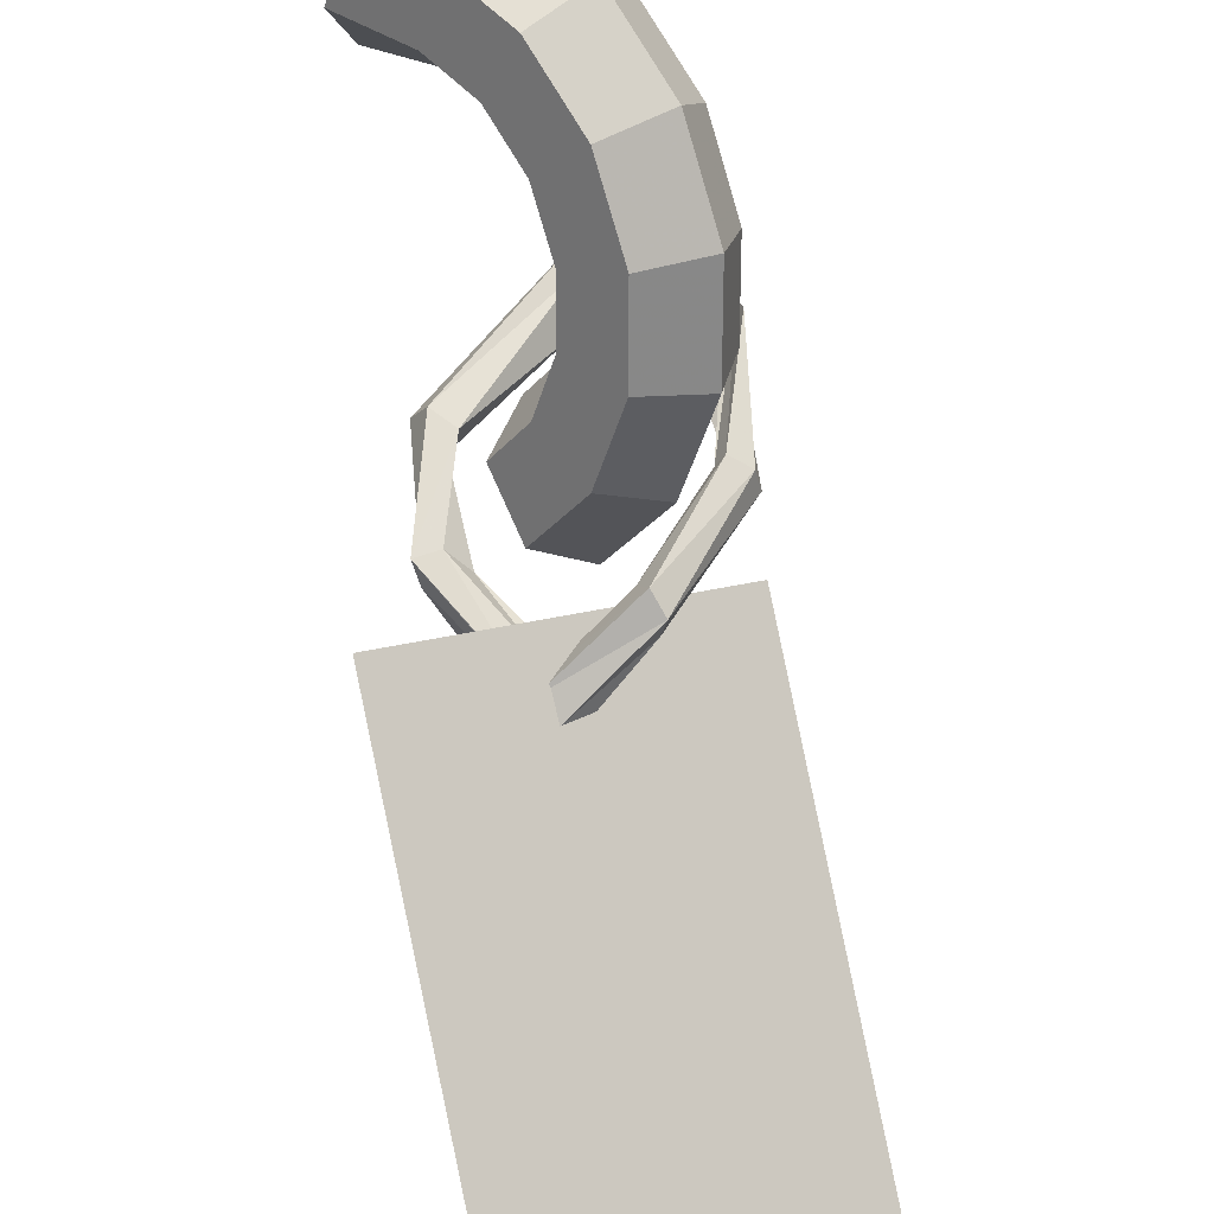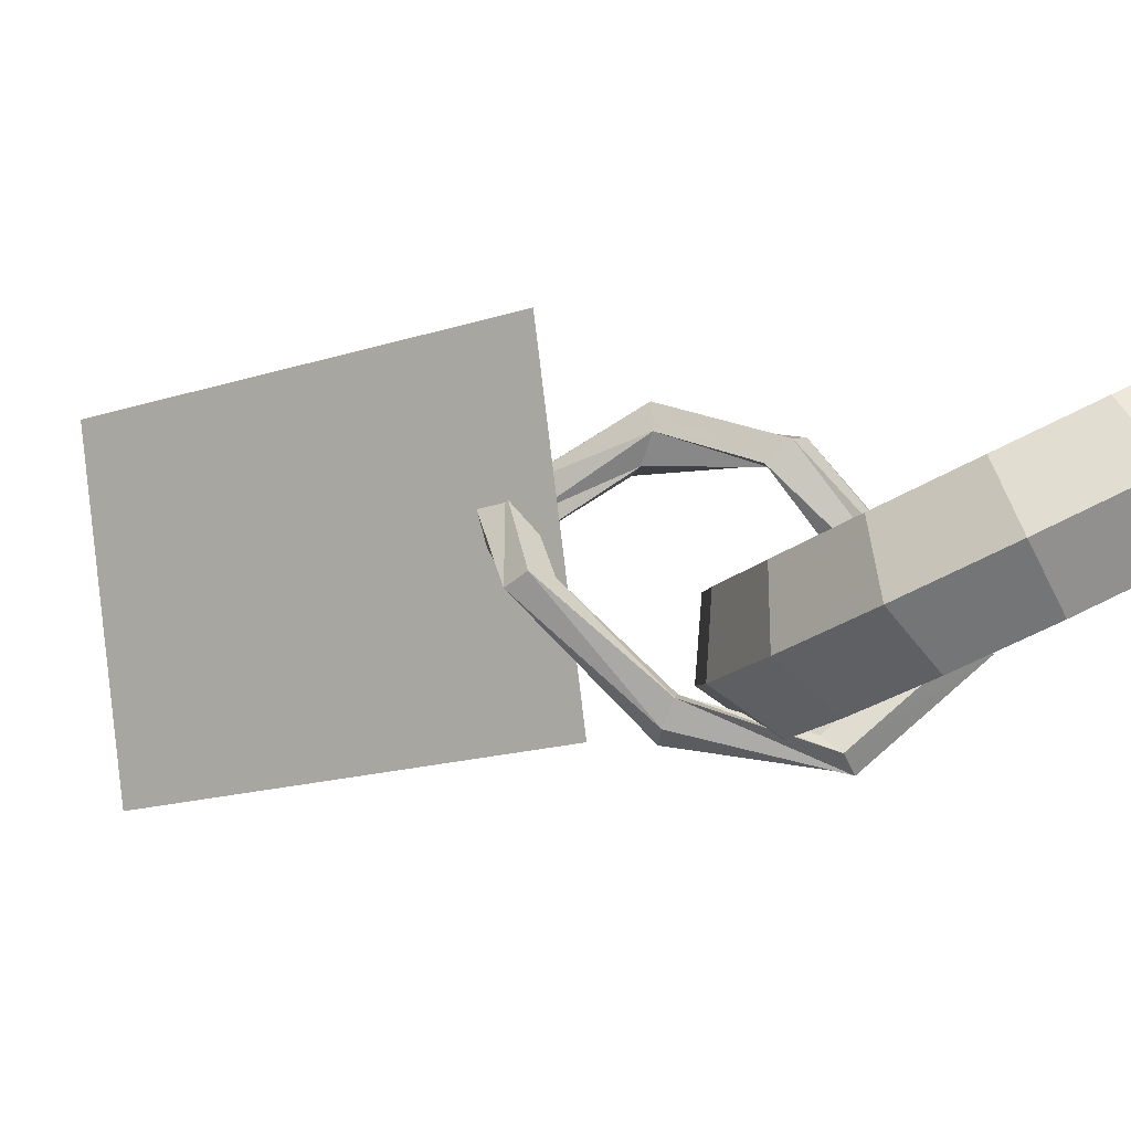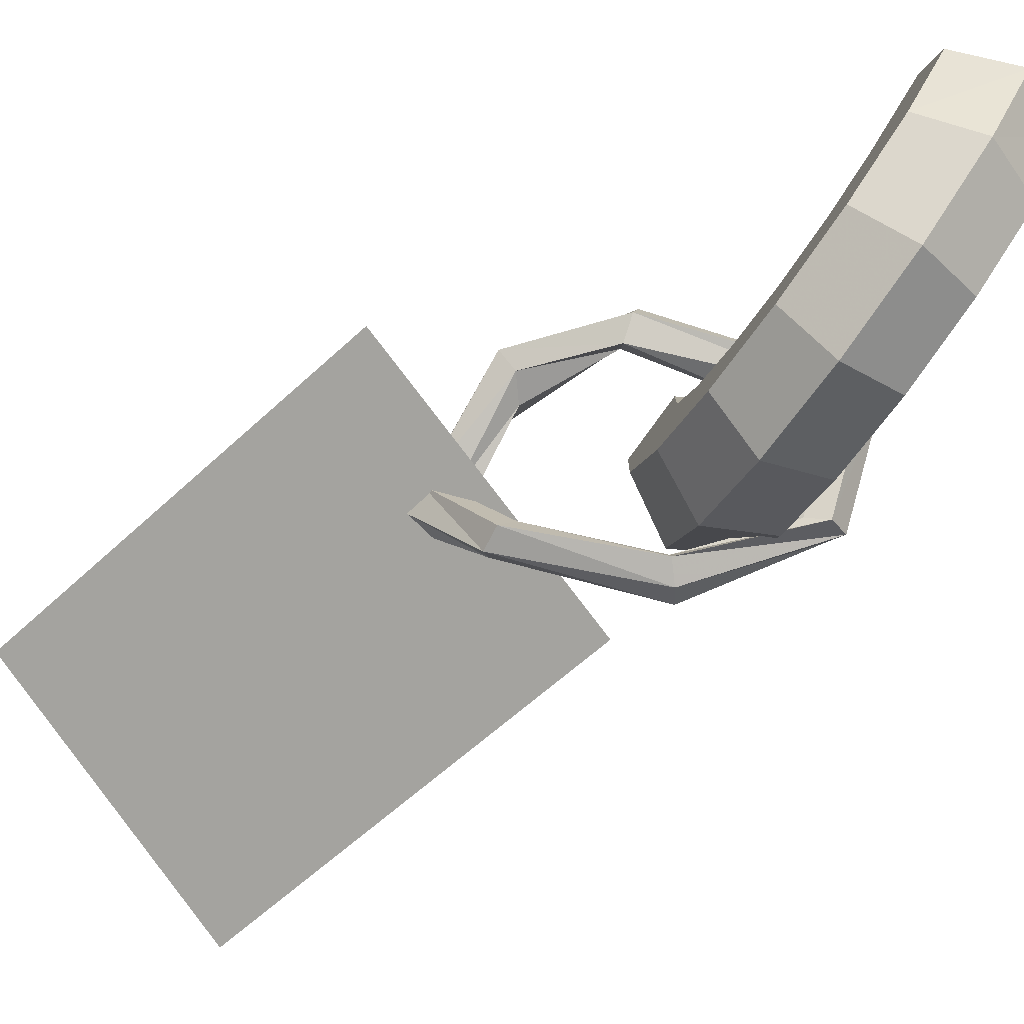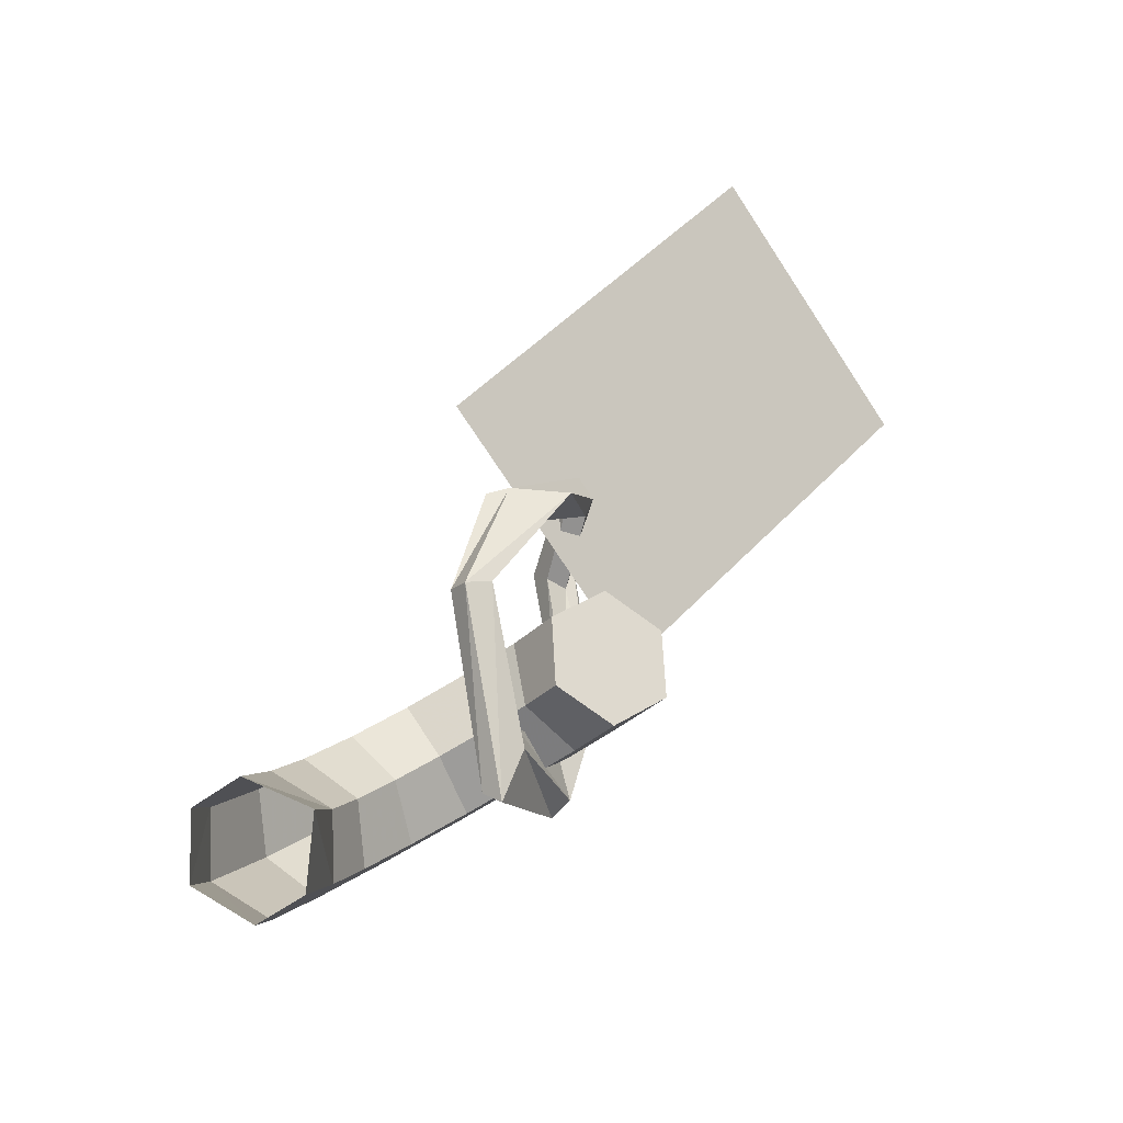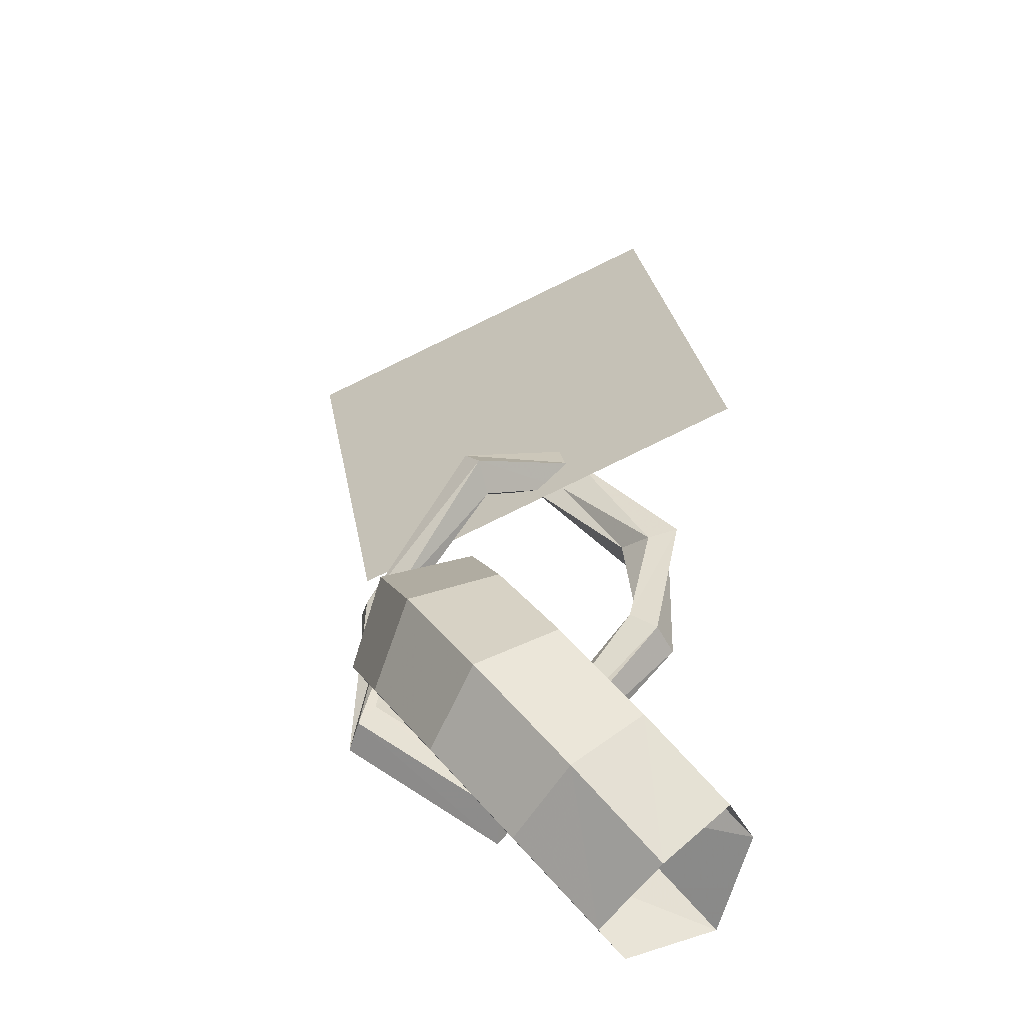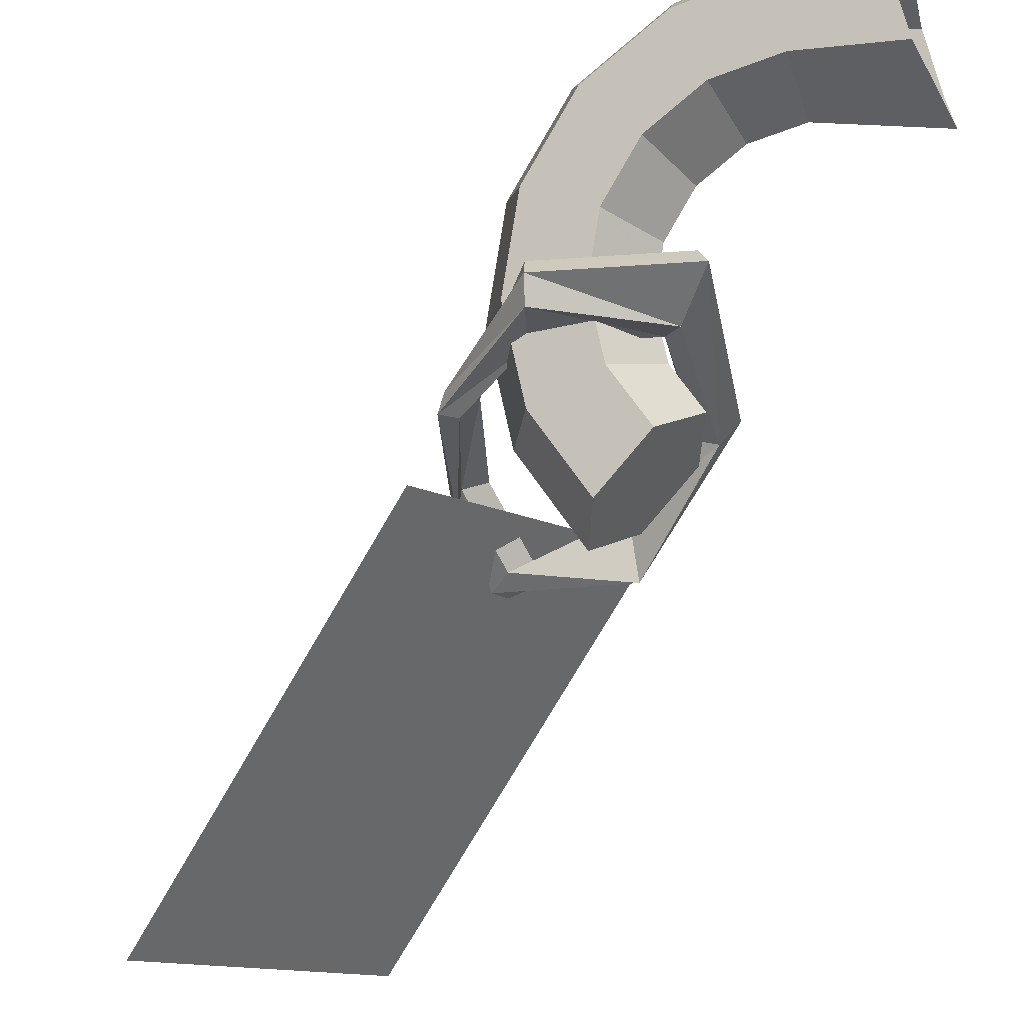
<metadata>
{"format":"obj","ext":"obj","renderer":"f3d","projection":"perspective","resolution":1024,"background":"white","views":[{"elev":50.4,"azim":5.8,"up":"+Y"},{"elev":68.6,"azim":114.7,"up":"+Y"},{"elev":64.5,"azim":82.4,"up":"+Y"},{"elev":-38.3,"azim":-68.6,"up":"+Z"},{"elev":57.4,"azim":-168.6,"up":"+Y"},{"elev":-32.6,"azim":162.3,"up":"+Y"}]}
</metadata>
<code>
g icon_bottle__rope_1
v -0.009857 -0.0503 0.04321
v -0.06182 -0.03035 -0.01004
v 0.01054 -0.06032 0.04321
v -0.009857 -0.0503 0.04321
v -0.07977 -0.01111 -0.01004
v -0.01726 -0.04945 0.0656
v -0.09802 -0.01054 -7.665e-05
v -0.07968 0.01136 -0.08652
v -0.09971 0.01838 -0.09648
v -0.02166 0.01136 -0.2289
v -0.02166 -0.01136 -0.1944
v -0.08771 -0.01136 -0.08652
v -0.02166 -0.01136 -0.1944
v -0.02416 -0.01838 -0.2168
v 0.07862 -0.01838 -0.2065
v -0.09781 -0.01838 -0.09648
v -0.07255 -0.07862 -7.665e-05
v 0.01054 -0.06032 0.04321
v 0.01574 -0.06565 0.0656
v 0.05706 -0.02322 0.004708
v 0.03666 -0.01321 0.004708
v -0.009857 -0.0503 0.04321
v 0.0747 -0.01617 -0.09656
v 0.08896 -0.03541 -0.09656
v 0.05334 -0.03157 0.02679
v 0.1044 -0.03539 -0.09656
v 0.01574 -0.06565 0.0656
v -0.001437 -0.05893 0.07943
v -0.0257 5.684e-15 -0.2651
v -0.1121 -1.137e-14 -0.1026
v 0.08293 0 -0.2176
v -0.07255 -0.07862 -7.665e-05
v -0.09134 -0.02943 0.00608
v 0.01574 -0.06565 0.0656
v 0.09977 -0.01614 -0.09656
v 0.1044 -0.03539 -0.09656
v 0.01574 -0.06565 0.0656
v -0.001437 -0.05893 0.07943
v -0.001437 -0.05893 0.07943
v 0.05777 -0.01055 0.03106
v 0.1044 -0.03539 -0.09656
v 0.09977 -0.01614 -0.09656
v -0.02166 -0.01136 -0.1944
v 0.0607 -0.01136 -0.1559
v 0.1044 -0.03539 -0.09656
v 0.08896 -0.03541 -0.09656
v 0.07163 0.01136 -0.1886
v 0.0747 -0.01617 -0.09656
v -0.02166 0.01136 -0.2289
v -0.02166 -0.01136 -0.1944
v -0.02416 0.01838 -0.2513
v 0.07862 0.01838 -0.2065
v 0.08144 -0.004263 -0.09656
v -0.0257 5.684e-15 -0.2651
v 0.08293 0 -0.2176
v 0.08144 -0.004263 -0.09656
v 0.09977 -0.01614 -0.09656
v -0.1121 -1.137e-14 -0.1026
v -0.09971 0.01838 -0.09648
v -0.09134 -0.02943 0.00608
v -0.09802 -0.01054 -7.665e-05
v -0.001437 -0.05893 0.07943
v -0.02166 0.01136 -0.2289
v -0.001437 -0.05893 0.07943
v 0.05777 -0.01055 0.03106
v -0.01726 -0.04945 0.0656
v 0.04568 0.003657 0.01959
v 0.09977 -0.01614 -0.09656
v 0.08144 -0.004263 -0.09656
v -0.009857 -0.0503 0.04321
v 0.03666 -0.01321 0.004708
v 0.08144 -0.004263 -0.09656
v 0.2254 -0.2976 0.2549
v -0.004129 -0.2208 0.3981
v -0.1174 0.01156 0.09174
v 0.112 -0.06523 -0.0514
v -0.0414 -0.09674 -0.08823
v 0.05204 -0.05532 -0.09945
v 0.003454 -0.1304 -0.1081
v 0.0009065 -0.03134 -0.08072
v -0.06988 -0.06014 -0.1255
v 0.07645 0.0299 -0.1141
v -0.04012 -0.01415 -0.1202
v -0.0535 -0.05724 -0.1826
v -0.03002 -0.02095 -0.1785
v 0.02216 0.04288 -0.09349
v 0.07296 0.1123 -0.1498
v -0.02517 0.03805 -0.1292
v -0.01822 0.02024 -0.1856
v 0.01913 0.1146 -0.1246
v 0.04212 0.1793 -0.2012
v -0.02731 0.0885 -0.1511
v -0.01991 0.06005 -0.2028
v -0.007732 0.173 -0.1693
v -0.01139 0.2207 -0.2603
v -0.0462 0.1295 -0.1825
v -0.03481 0.09243 -0.2276
v -0.05433 0.209 -0.2208
v -0.07942 0.2302 -0.3182
v -0.07897 0.1549 -0.2188
v -0.06067 0.1124 -0.2562
v -0.1136 0.2173 -0.2712
v -0.14 0.2112 -0.3588
v -0.1706 0.199 -0.3093
v -0.1206 0.1607 -0.2542
v -0.09355 0.117 -0.2842
v -0.1864 0.1485 -0.3016
v -0.1739 0.08937 -0.3371
v -0.0414 -0.09674 -0.08823
v 0.003454 -0.1304 -0.1081
v -0.06988 -0.06014 -0.1255
v 0.01983 -0.1275 -0.1652
v -0.008643 -0.09093 -0.2025
v -0.0535 -0.05724 -0.1826
v -0.07942 0.2302 -0.3182
v -0.14 0.2112 -0.3588
v -0.1094 0.1682 -0.3863
v -0.05234 0.1865 -0.3482
v -0.01139 0.2207 -0.2603
v -0.1251 0.1177 -0.3786
v 0.006905 0.1782 -0.2978
v 0.04212 0.1793 -0.2012
v -0.0594 0.1299 -0.3312
v -0.1739 0.08937 -0.3371
v -0.09355 0.117 -0.2842
v -0.01774 0.1241 -0.2957
v -0.06067 0.1124 -0.2562
v 0.0535 0.1422 -0.2463
v 0.07296 0.1123 -0.1498
v 0.01504 0.09875 -0.2595
v -0.03481 0.09243 -0.2276
v 0.08036 0.08384 -0.2016
v 0.07645 0.0299 -0.1141
v 0.03393 0.05772 -0.2281
v -0.01991 0.06005 -0.2028
v 0.0834 0.0121 -0.1705
v 0.05204 -0.05532 -0.09945
v 0.03606 0.007265 -0.2062
v -0.01822 0.02024 -0.1856
v 0.06214 -0.06212 -0.1577
v 0.003454 -0.1304 -0.1081
v 0.01983 -0.1275 -0.1652
v 0.02111 -0.04493 -0.1972
v -0.03002 -0.02095 -0.1785
v -0.008643 -0.09093 -0.2025
v -0.0535 -0.05724 -0.1826
g icon_bottle__rope_1_0
f 3 2 1
f 2 5 4
f 4 5 6
f 5 7 6
f 5 8 7
f 8 9 7
f 8 10 9
f 11 10 8
f 12 8 5
f 2 12 5
f 12 13 8
f 14 13 12
f 14 15 13
f 16 12 2
f 16 14 12
f 17 16 2
f 17 2 18
f 19 17 18
f 19 18 20
f 20 18 21
f 18 22 21
f 20 21 23
f 24 20 23
f 25 20 24
f 26 25 24
f 25 27 20
f 28 27 25
f 29 14 16
f 30 29 16
f 29 31 14
f 30 16 32
f 33 30 32
f 33 32 34
f 31 15 14
f 31 35 15
f 35 36 15
f 38 33 37
f 40 39 25
f 40 25 41
f 42 40 41
f 15 44 43
f 15 45 44
f 45 46 44
f 44 46 47
f 46 48 47
f 44 47 49
f 50 44 49
f 49 47 51
f 47 48 52
f 47 52 51
f 48 53 52
f 51 52 54
f 52 55 54
f 52 56 55
f 56 57 55
f 51 54 58
f 59 51 58
f 59 58 60
f 61 59 60
f 61 60 62
f 63 51 9
f 6 61 64
f 66 62 65
f 67 66 65
f 67 65 68
f 69 67 68
f 70 66 67
f 71 70 67
f 71 67 72
f 23 71 72
f 75 74 73
f 76 75 73
f 79 78 77
f 78 80 77
f 77 80 81
f 78 82 80
f 80 83 81
f 81 83 84
f 83 85 84
f 82 86 80
f 80 86 83
f 82 87 86
f 83 88 85
f 86 88 83
f 88 89 85
f 87 90 86
f 86 90 88
f 87 91 90
f 88 92 89
f 90 92 88
f 92 93 89
f 91 94 90
f 90 94 92
f 91 95 94
f 92 96 93
f 94 96 92
f 96 97 93
f 95 98 94
f 94 98 96
f 95 99 98
f 96 100 97
f 98 100 96
f 100 101 97
f 99 102 98
f 98 102 100
f 99 103 102
f 103 104 102
f 100 105 101
f 102 105 100
f 102 104 105
f 105 106 101
f 104 107 105
f 105 107 106
f 107 108 106
f 111 110 109
f 112 110 111
f 113 112 111
f 114 113 111
f 117 116 115
f 118 117 115
f 118 115 119
f 120 117 118
f 121 118 119
f 121 119 122
f 123 120 118
f 123 118 121
f 124 120 123
f 125 124 123
f 125 123 126
f 126 123 121
f 127 125 126
f 128 121 122
f 126 121 128
f 128 122 129
f 127 126 130
f 130 126 128
f 131 127 130
f 132 128 129
f 130 128 132
f 132 129 133
f 131 130 134
f 134 130 132
f 135 131 134
f 136 132 133
f 134 132 136
f 136 133 137
f 135 134 138
f 138 134 136
f 139 135 138
f 140 136 137
f 138 136 140
f 140 137 141
f 142 140 141
f 139 138 143
f 143 138 140
f 143 140 142
f 144 139 143
f 145 143 142
f 144 143 145
f 146 144 145

</code>
